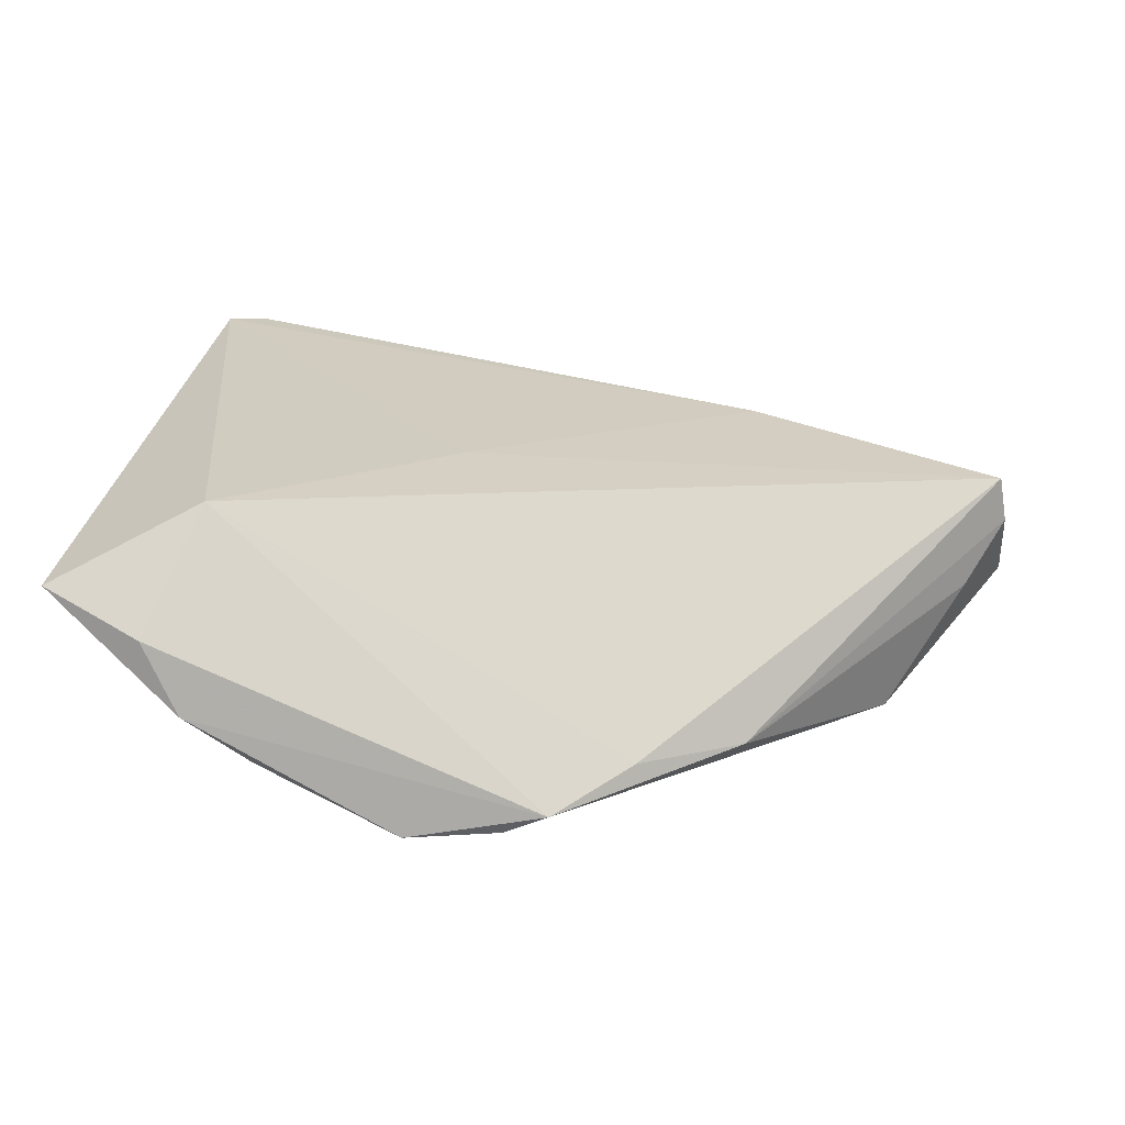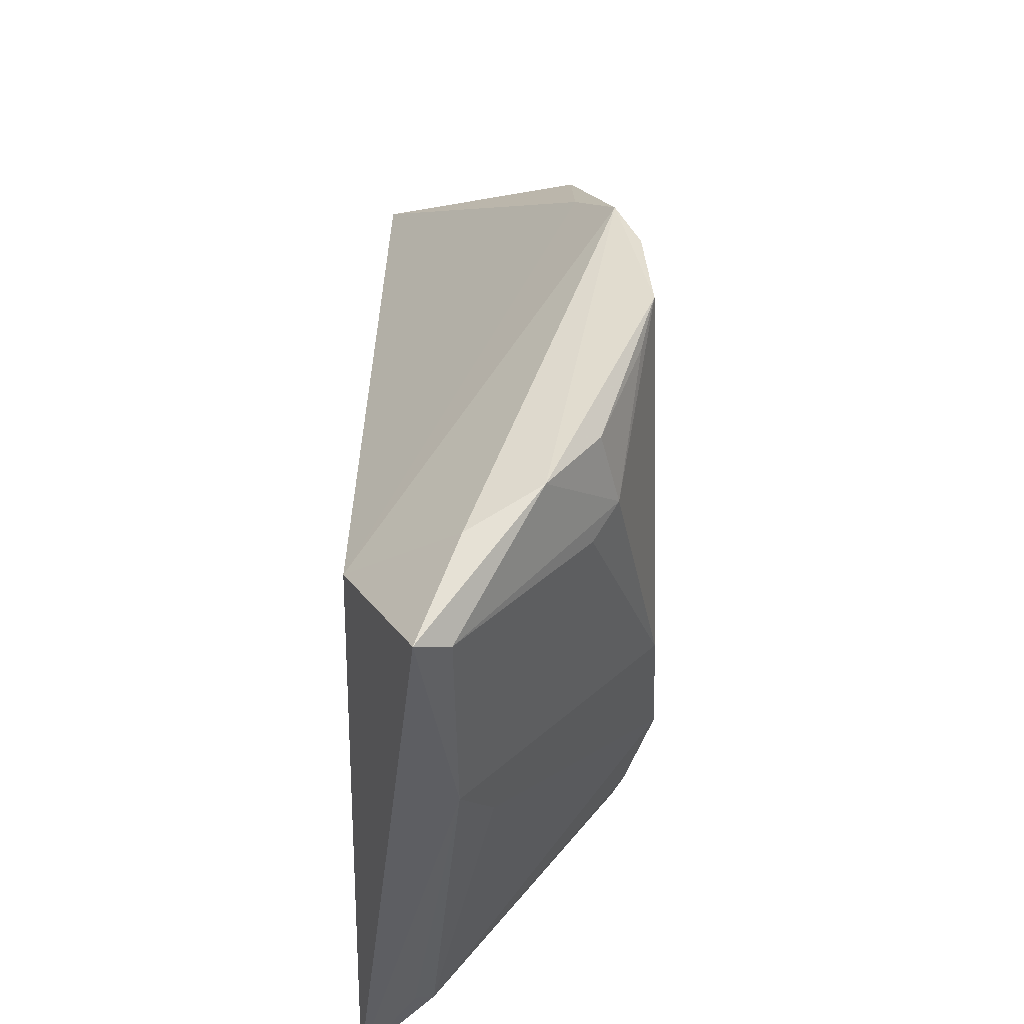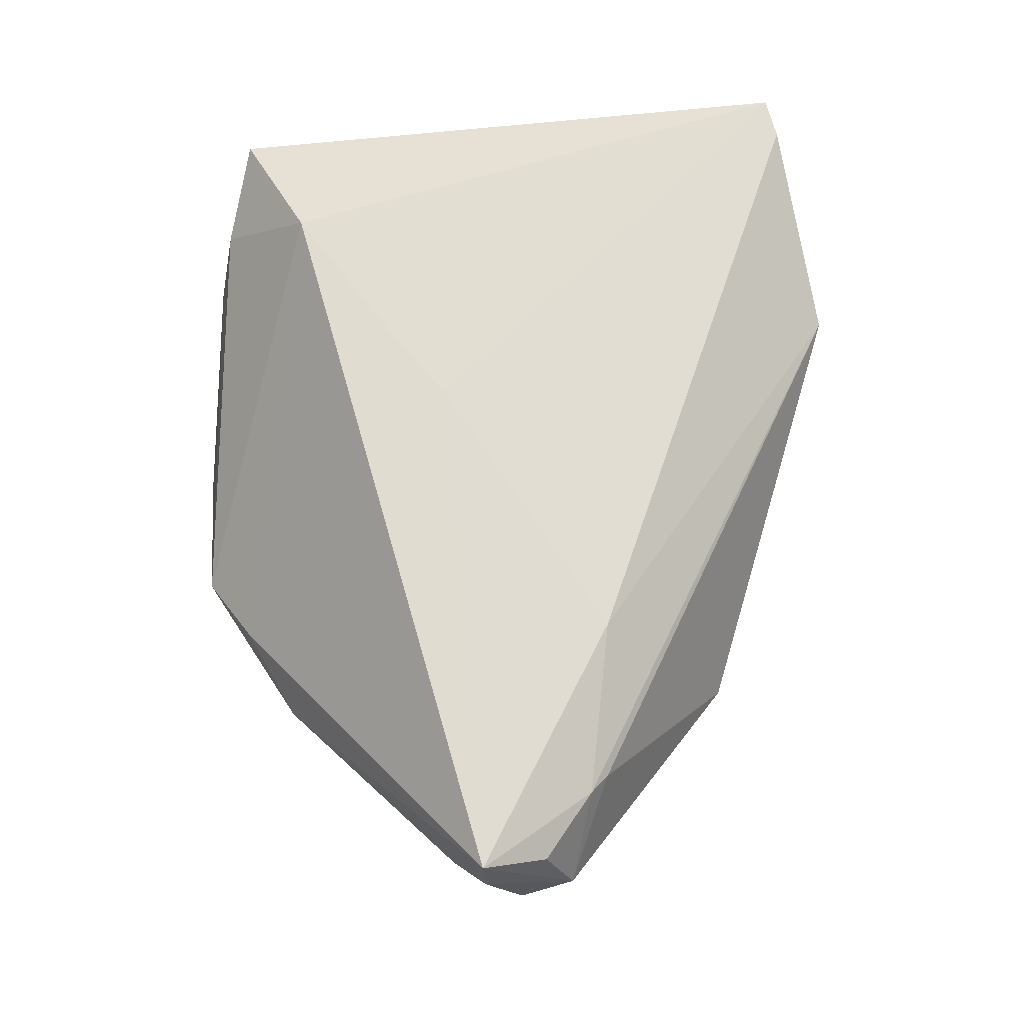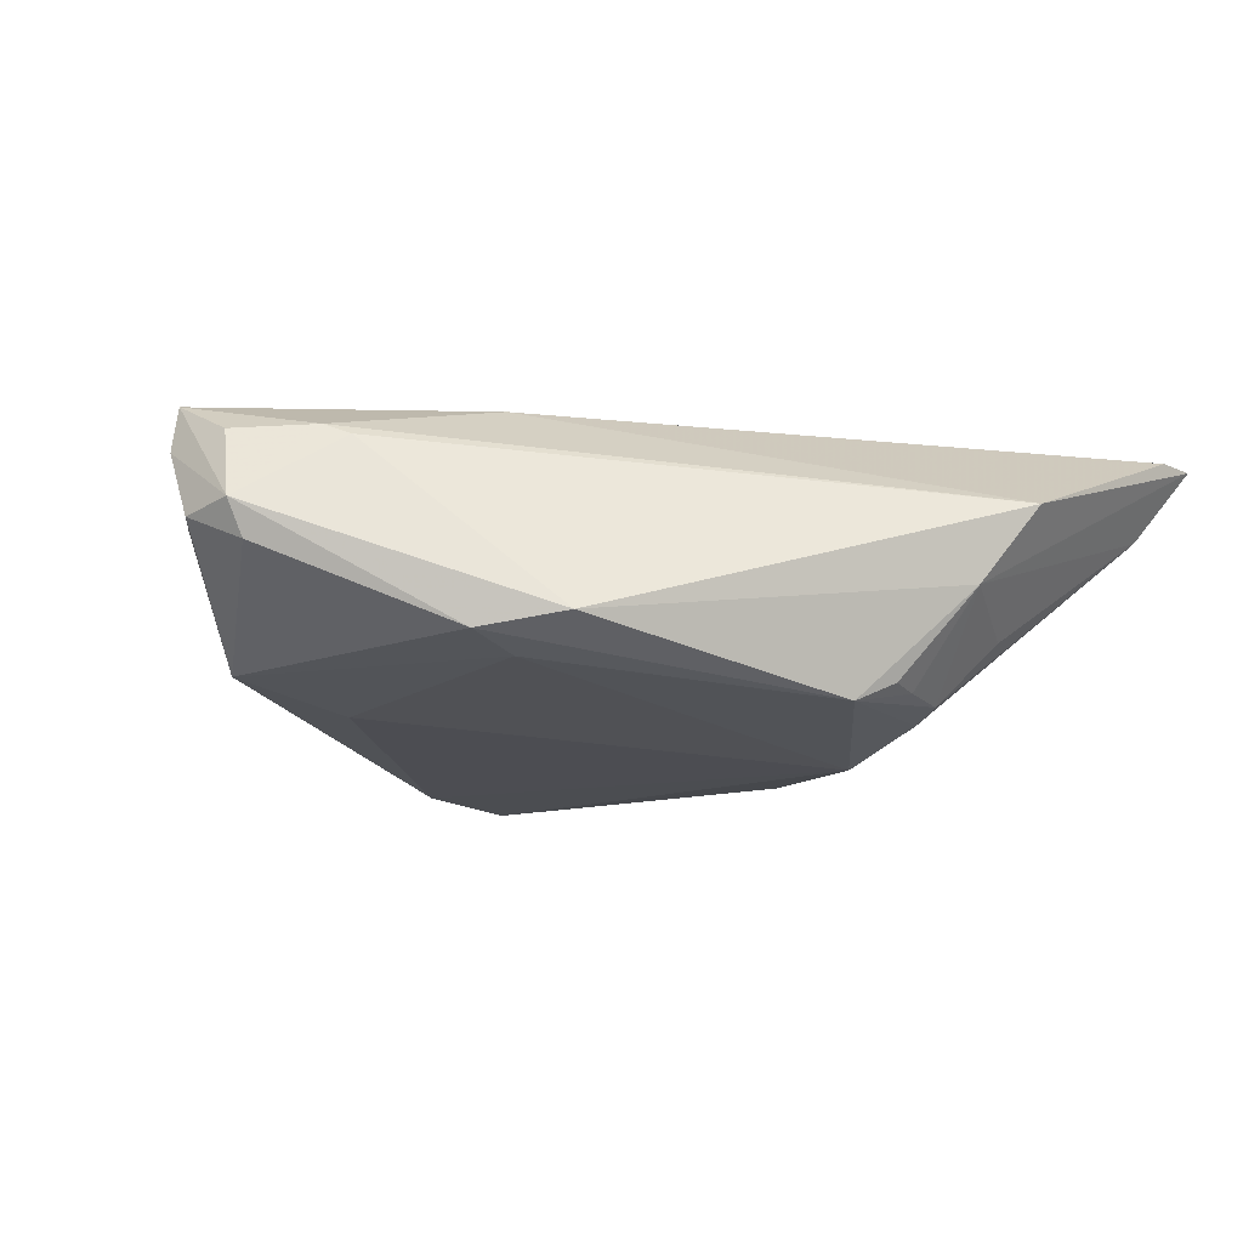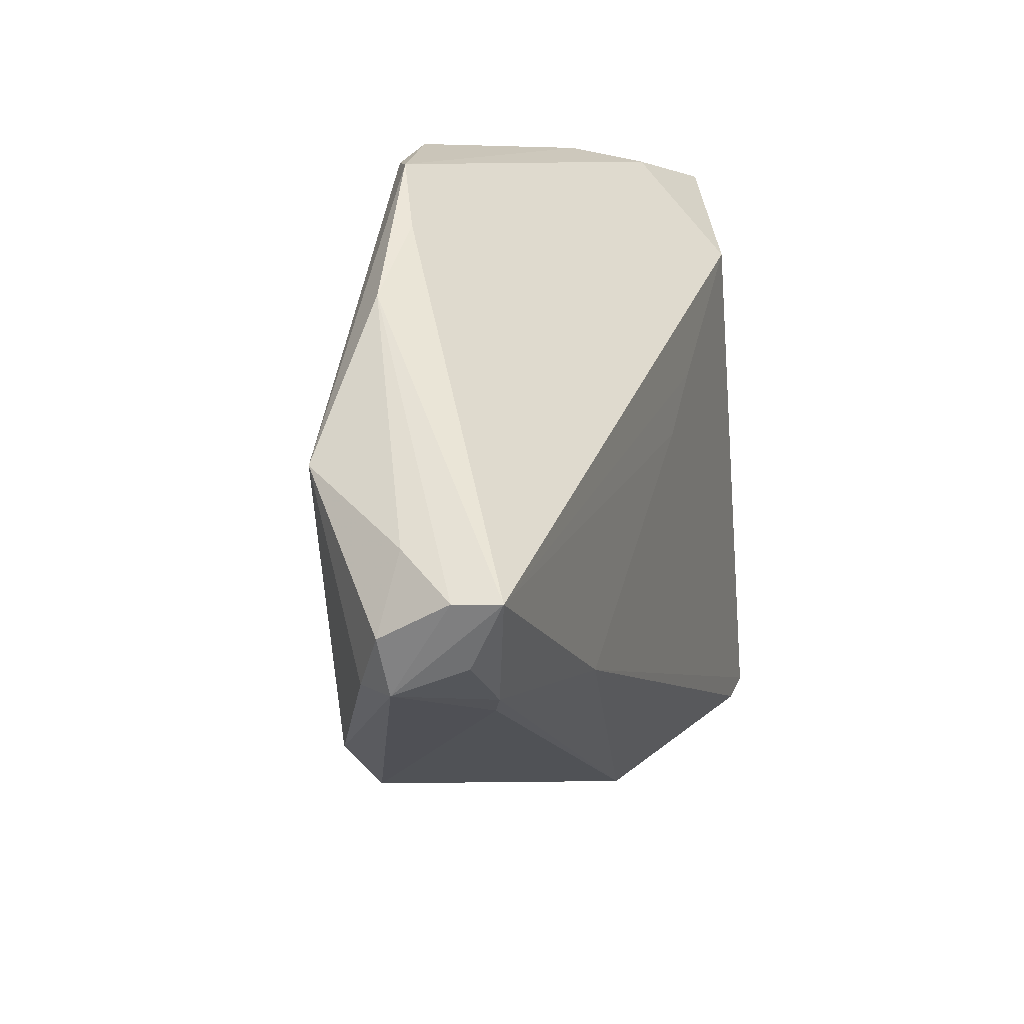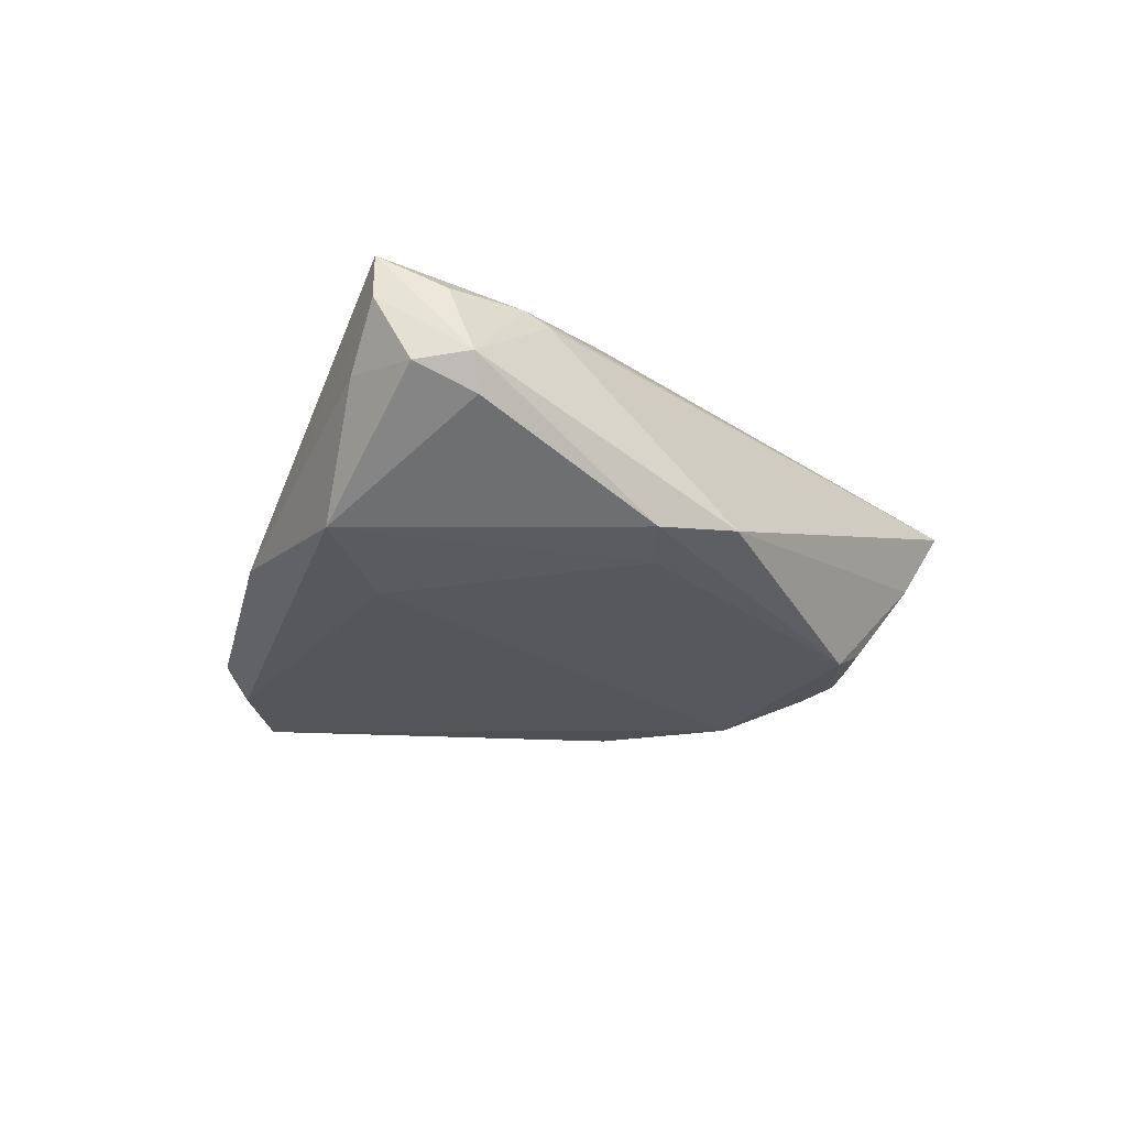
<metadata>
{"format":"obj","ext":"obj","renderer":"f3d","projection":"perspective","resolution":1024,"background":"white","views":[{"elev":24.0,"azim":-170.7,"up":"+Z"},{"elev":45.3,"azim":90.4,"up":"+Y"},{"elev":68.2,"azim":-91.8,"up":"+Z"},{"elev":-14.2,"azim":-34.3,"up":"+Z"},{"elev":14.8,"azim":-71.5,"up":"+Y"},{"elev":-20.6,"azim":-73.2,"up":"+Z"}]}
</metadata>
<code>
v -0.01189 0.04375 -0.01374
v 0.0186 -0.046 0.005516
v -0.0508 -0.009613 0.01165
v 0.04759 0.03441 0.003723
v -0.04838 -0.01182 0.01039
v -0.03276 -0.01983 -0.01337
v 0.01577 -0.0274 -0.0165
v 0.02883 0.03016 -0.01078
v 0.0442 -0.04062 0.01617
v -0.05823 -0.006857 -0.001623
v 0.0415 -1.078e-05 -0.000167
v -0.06103 0.00462 0.01561
v 0.005225 -0.03661 -0.01453
v 0.02371 0.04081 -0.01149
v 0.02449 0.032 -0.01367
v -0.06193 0.004368 0.01011
v 0.004836 0.008389 0.01629
v 0.03692 0.03984 0.002883
v -0.05753 0.008485 0.002895
v -0.02959 -0.01252 0.01629
v 0.005241 0.04453 -0.01765
v 0.01467 -0.0168 -0.02001
v 0.04704 0.00871 0.003437
v 0.01117 0.04219 -0.01611
v -0.06037 -0.007027 0.00266
v -0.0619 -0.0003132 0.001728
v -0.006345 0.04324 -0.0166
v 0.0004441 -0.03514 -0.01687
v 0.00902 -0.0347 -0.01492
v -0.04889 0.01448 -0.01122
v 0.01289 0.01483 0.01618
v 0.02202 -0.03467 -0.007491
v -0.03443 0.01362 -0.01431
v -0.03156 -0.02938 -0.01015
v 0.01774 0.0007905 -0.01919
v 0.04363 -0.03564 0.007454
v 0.015 -0.03168 -0.0152
v -0.05922 -0.003491 0.01125
v 0.04954 0.03658 0.00756
v 0.04954 -0.03939 0.01629
v 0.04578 -0.03254 0.009556
v -0.02106 0.0375 -0.009391
v -0.0394 -0.02193 -0.01168
v 0.03183 0.02803 0.01594
v 0.03194 0.04194 -0.005608
v -0.03308 0.03108 -0.00915
v 0.01244 -0.04238 -0.003762
f 5 34 2
f 2 34 47
f 47 40 2
f 28 47 34
f 22 28 6
f 22 6 33
f 33 6 30
f 39 40 23
f 39 18 44
f 12 31 44
f 18 1 44
f 44 40 39
f 45 18 39
f 21 1 45
f 45 1 18
f 35 22 21
f 21 15 35
f 34 5 25
f 25 16 26
f 12 16 25
f 27 1 21
f 30 1 27
f 27 33 30
f 21 22 27
f 22 33 27
f 46 16 12
f 46 1 30
f 43 28 34
f 43 6 28
f 34 25 43
f 30 6 43
f 40 47 36
f 21 45 14
f 14 45 15
f 8 35 15
f 23 35 8
f 17 20 40
f 40 44 17
f 17 44 31
f 17 31 12
f 12 20 17
f 40 20 9
f 2 40 9
f 9 20 2
f 3 5 2
f 2 20 3
f 3 20 12
f 3 25 5
f 7 28 22
f 7 37 28
f 22 36 7
f 7 36 37
f 47 28 13
f 42 46 12
f 1 46 42
f 12 44 42
f 42 44 1
f 19 46 30
f 16 46 19
f 19 30 26
f 26 16 19
f 10 25 26
f 10 43 25
f 26 30 10
f 30 43 10
f 11 36 22
f 23 36 11
f 22 35 11
f 11 35 23
f 41 23 40
f 40 36 41
f 41 36 23
f 47 37 32
f 32 36 47
f 37 36 32
f 24 15 21
f 21 14 24
f 24 14 15
f 4 45 39
f 15 45 4
f 4 8 15
f 39 23 4
f 23 8 4
f 12 25 38
f 38 3 12
f 25 3 38
f 28 37 29
f 29 13 28
f 29 37 47
f 47 13 29

</code>
